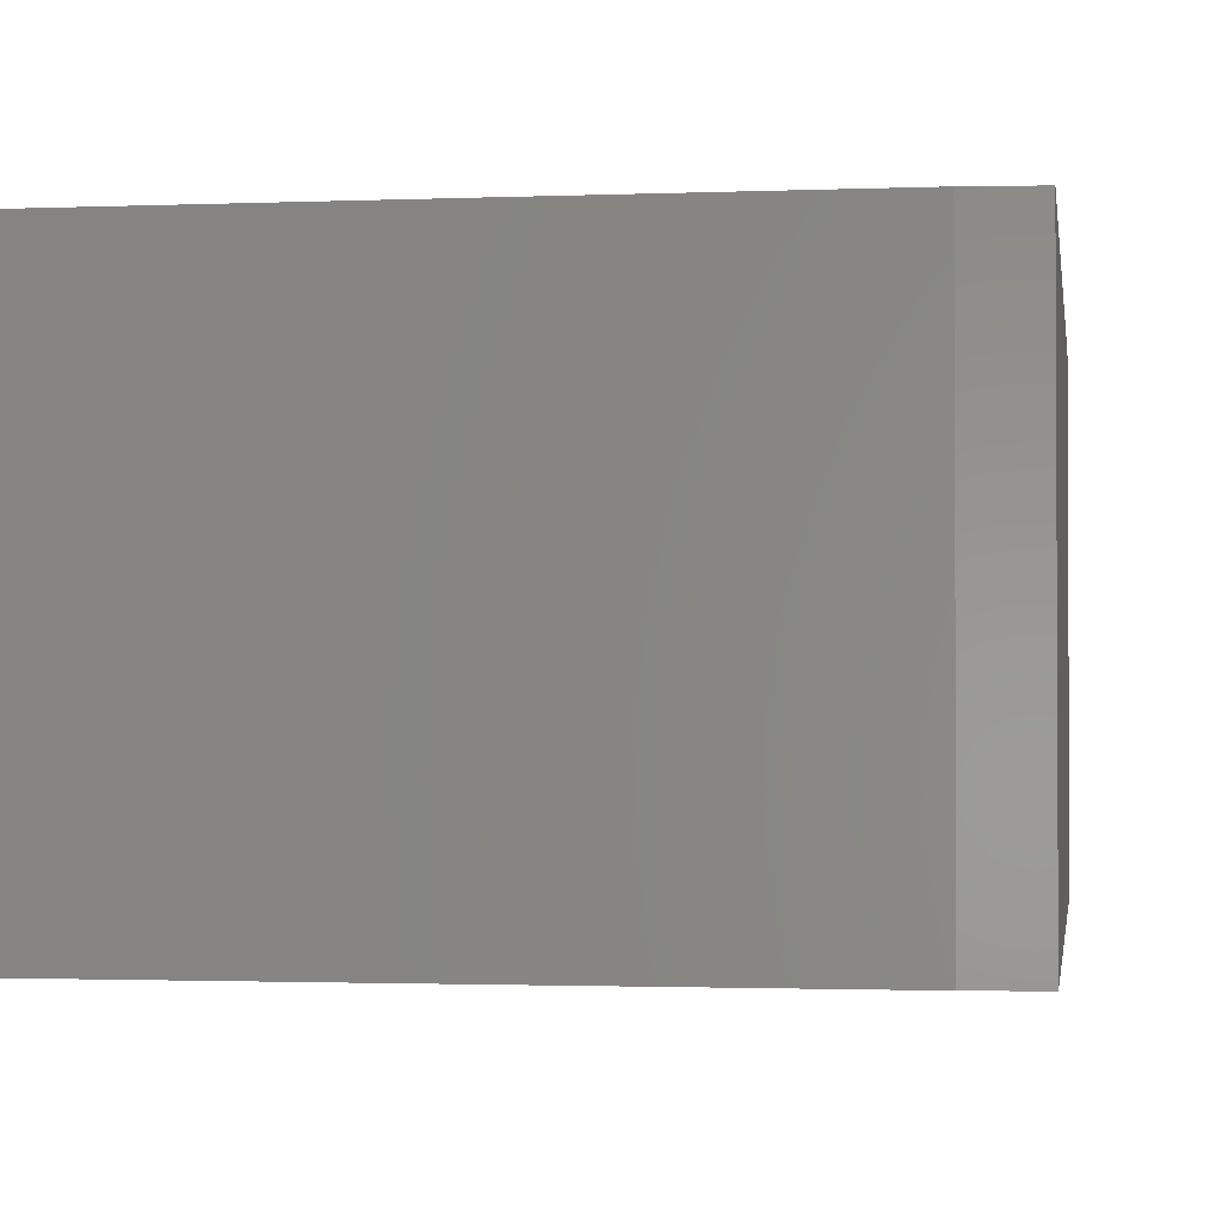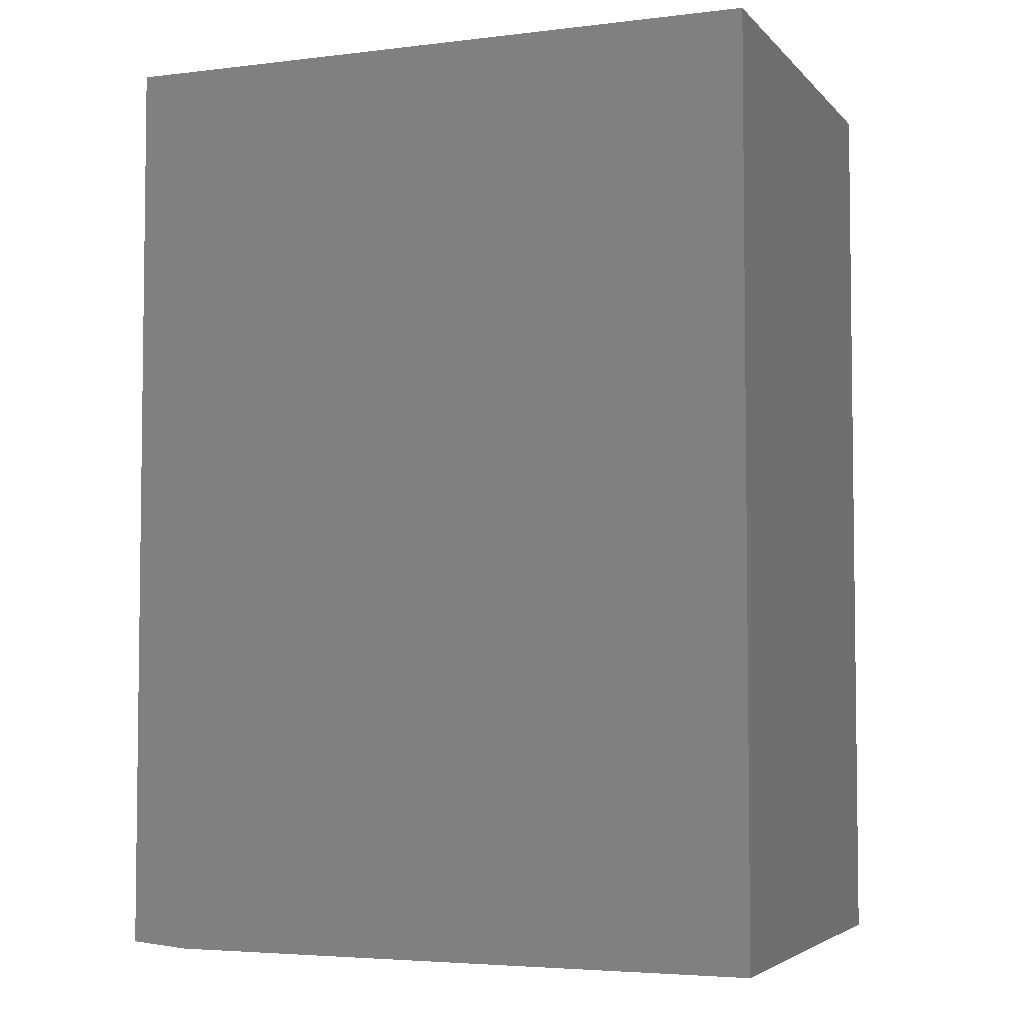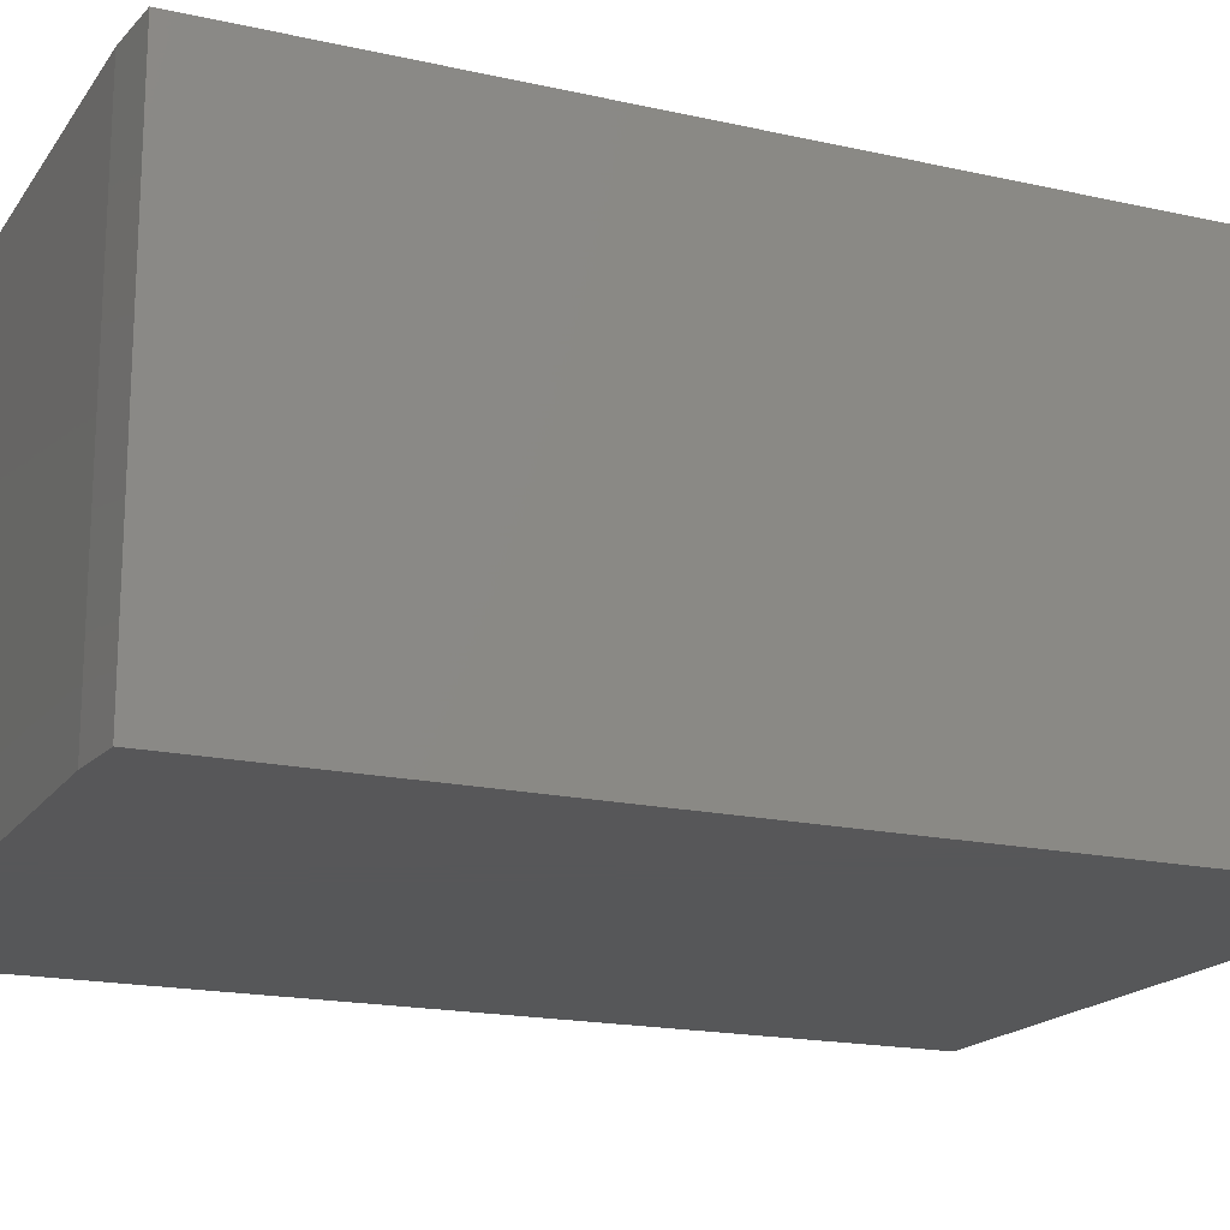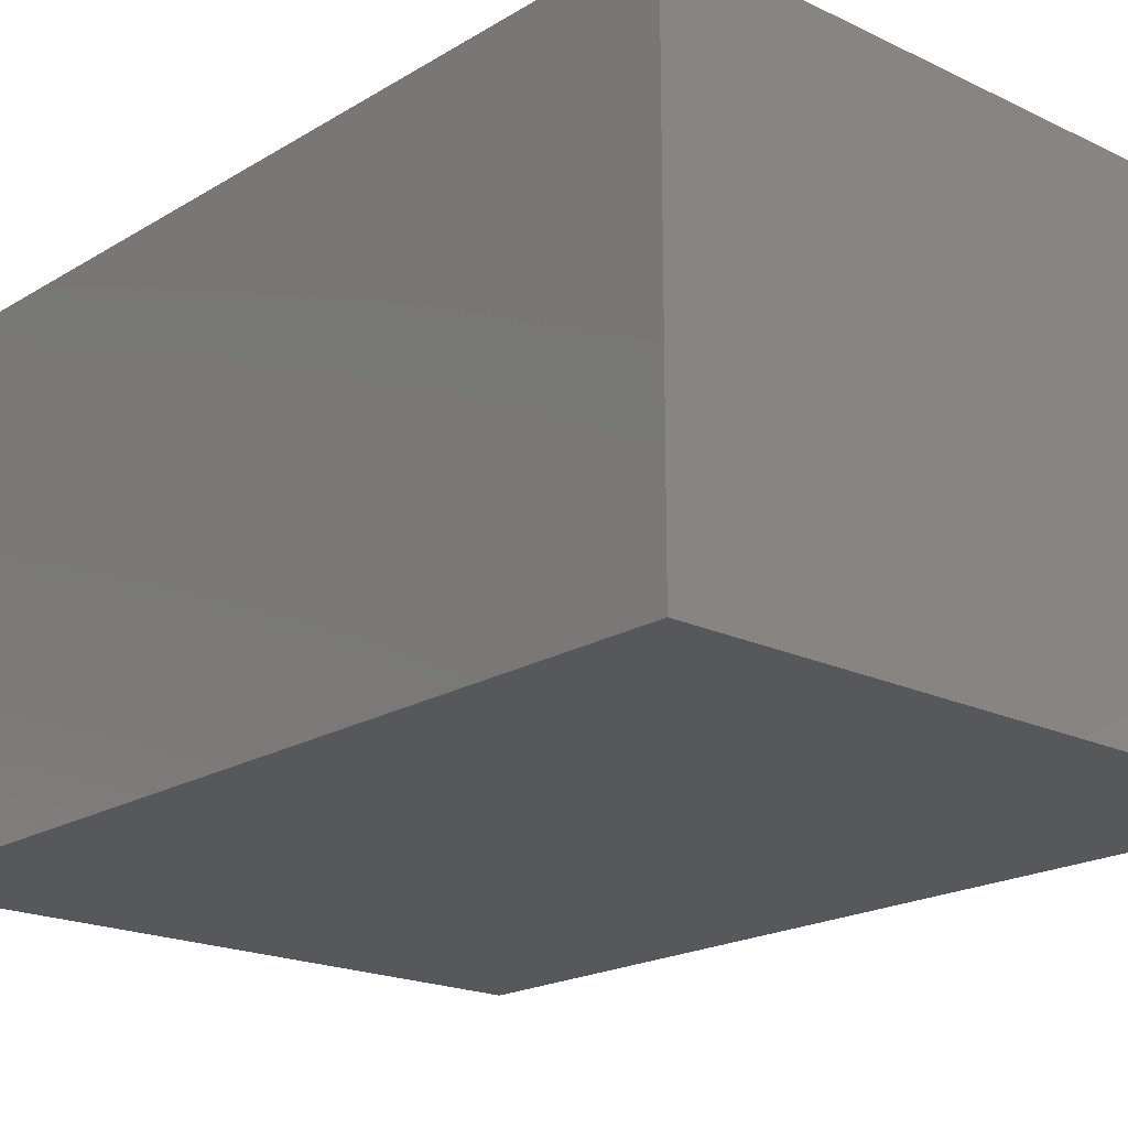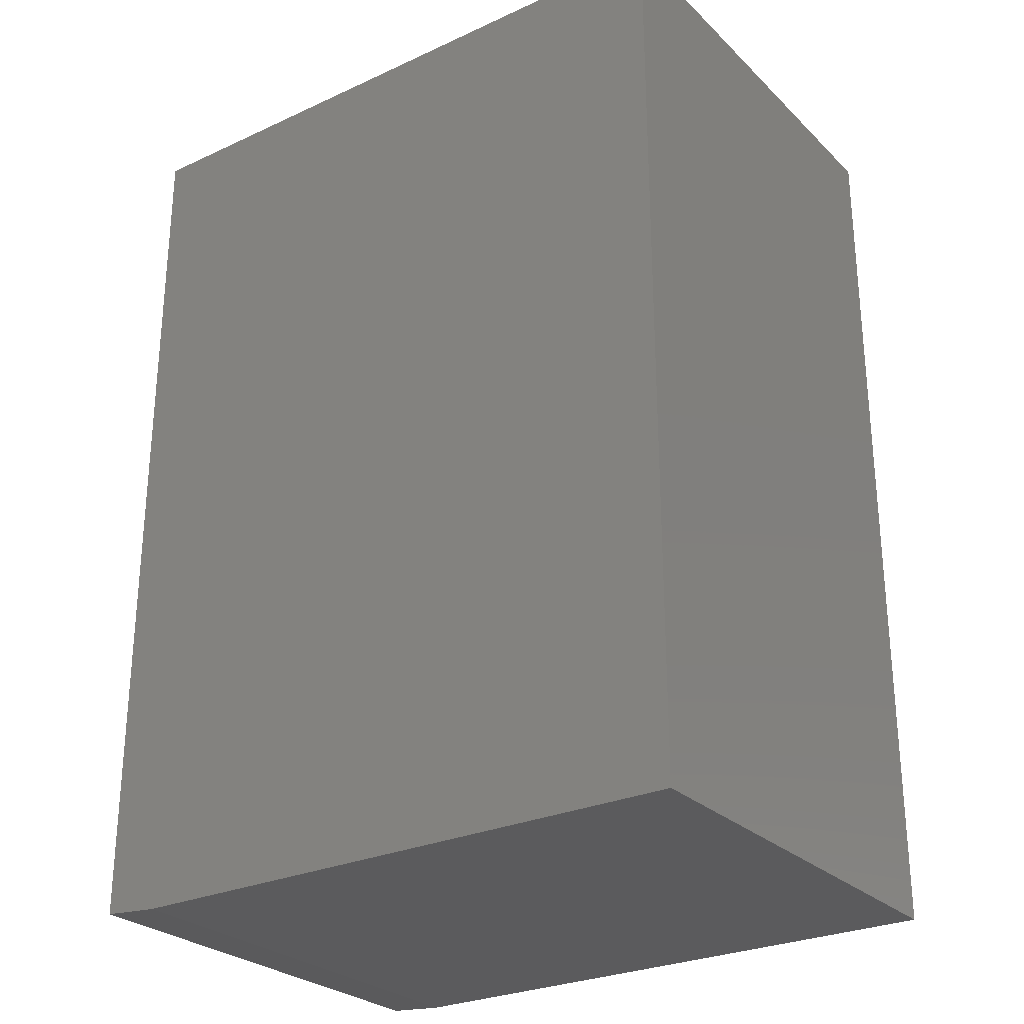
<metadata>
{"format":"stl","ext":"stl","renderer":"f3d","projection":"perspective","resolution":1024,"background":"white","views":[{"elev":-1.6,"azim":8.5,"up":"+Z"},{"elev":-4.4,"azim":-158.6,"up":"+Y"},{"elev":-17.8,"azim":66.2,"up":"+Z"},{"elev":-19.6,"azim":-41.8,"up":"+Z"},{"elev":-27.4,"azim":-144.8,"up":"+Y"}]}
</metadata>
<code>
# stl→obj: 10 verts, 16 faces
v 0.5257 0.7422 0.75
v -0.5312 0.7422 0.75
v 0.5257 -0.7266 0.75
v -0.5312 -0.7344 0.75
v 0.4319 -0.7344 0.75
v 0.4319 -0.7344 0
v -0.5312 -0.7344 0
v 0.5257 -0.7266 0
v -0.5312 0.7422 0
v 0.5257 0.7422 0
f 1 2 3
f 3 2 4
f 3 4 5
f 6 7 8
f 8 7 9
f 8 9 10
f 3 8 1
f 1 8 10
f 4 7 5
f 5 7 6
f 5 6 3
f 3 6 8
f 2 9 4
f 4 9 7
f 1 10 2
f 2 10 9

</code>
